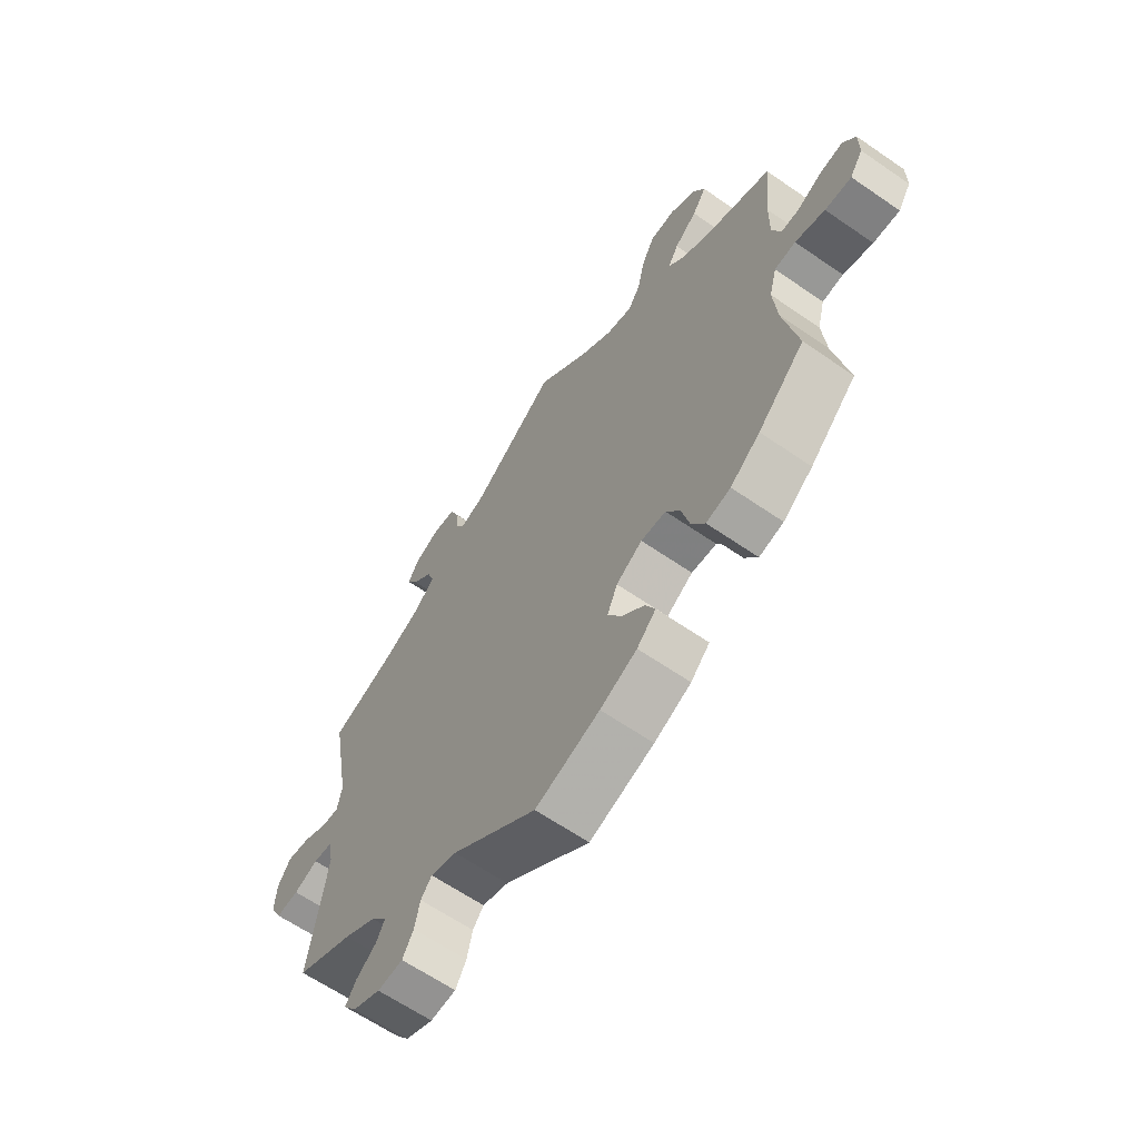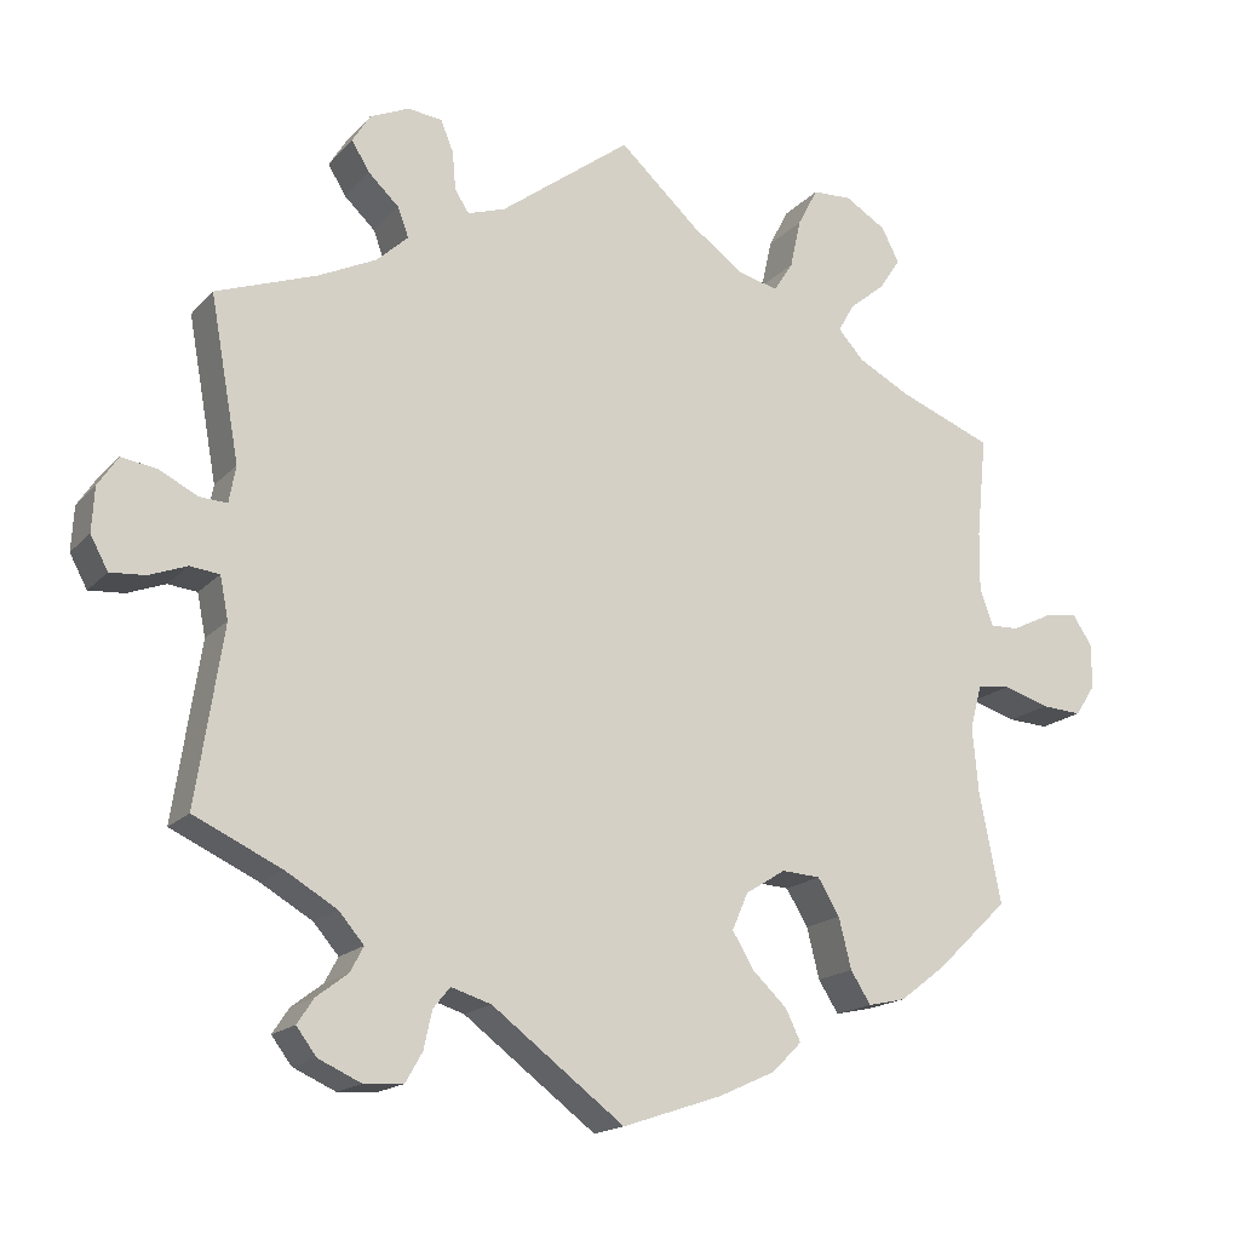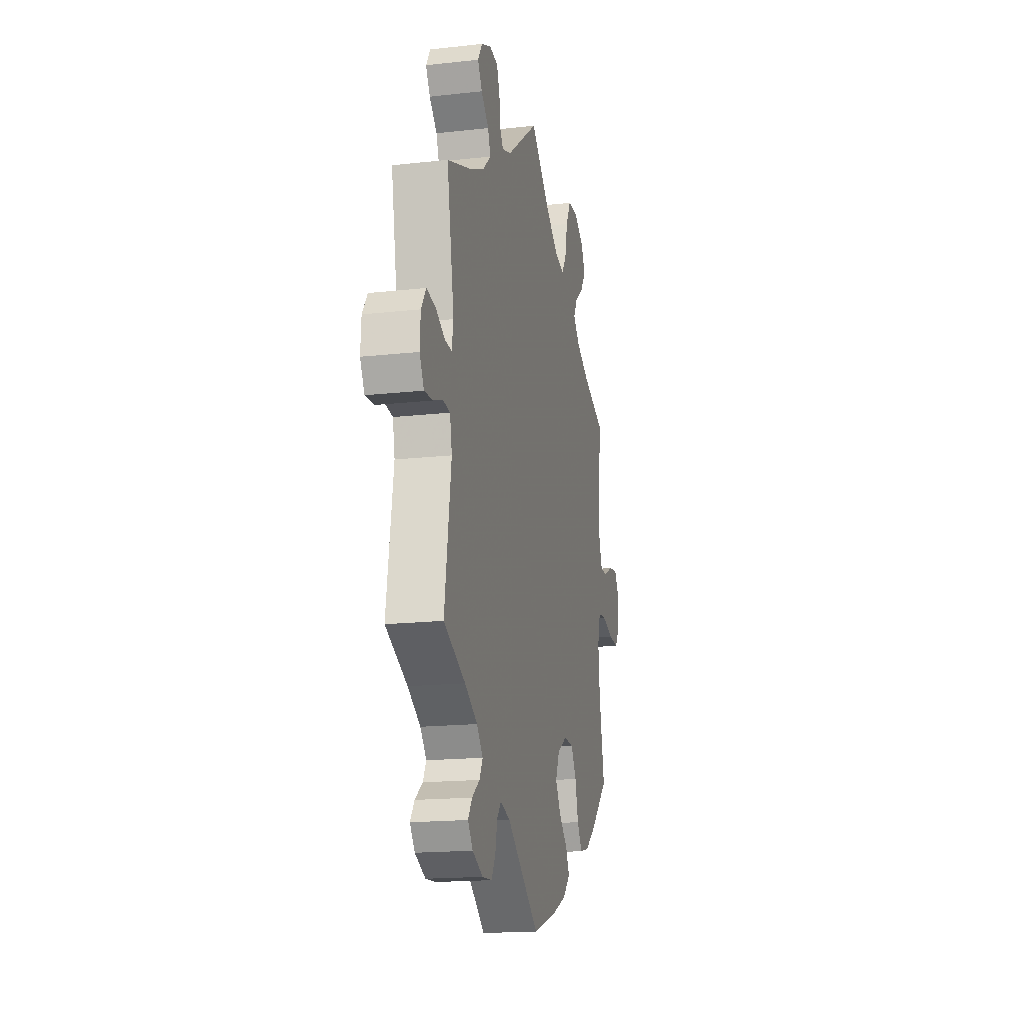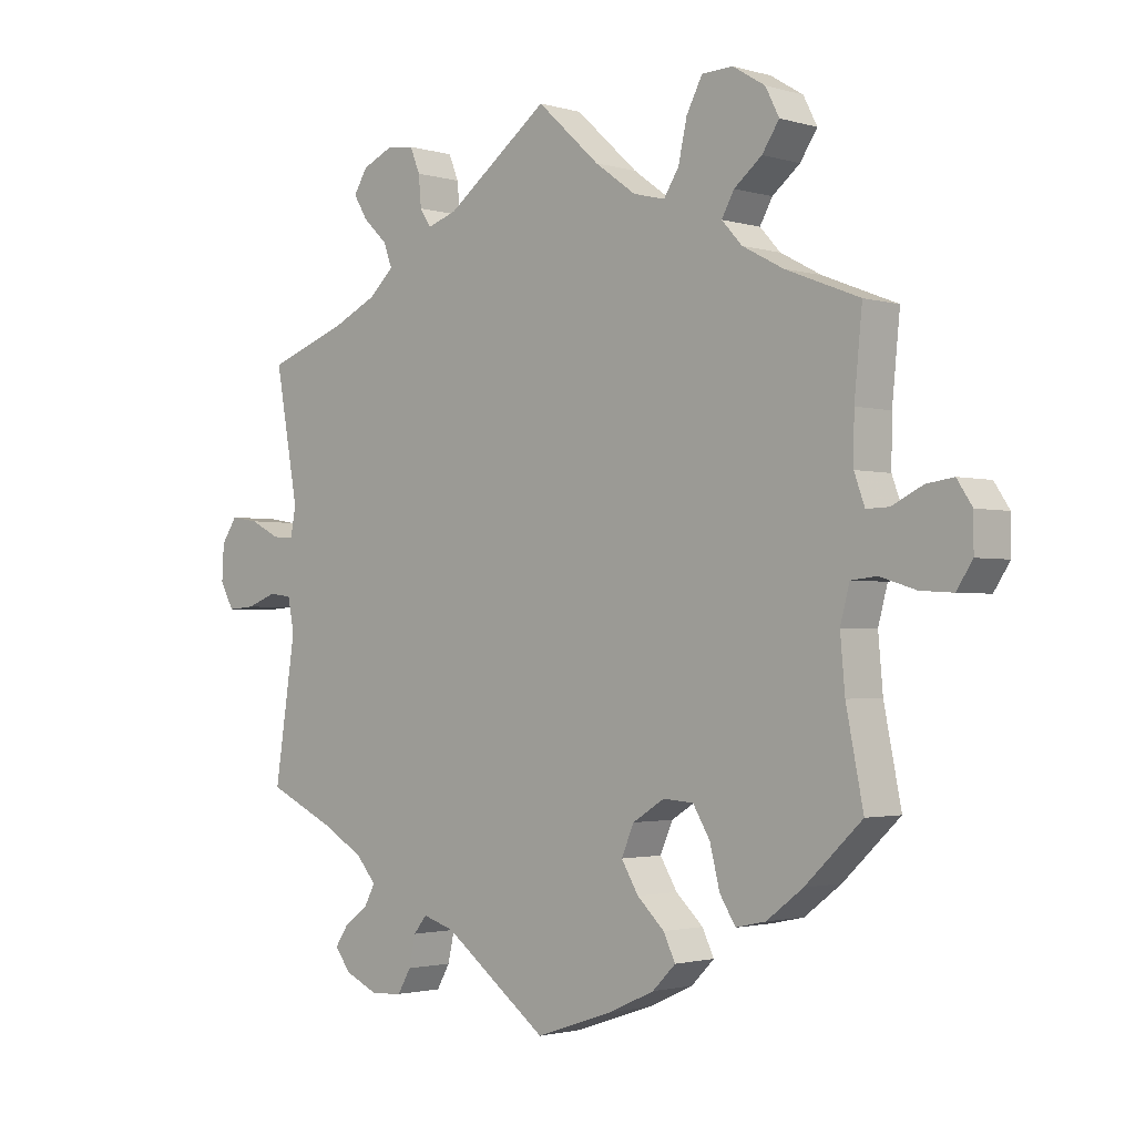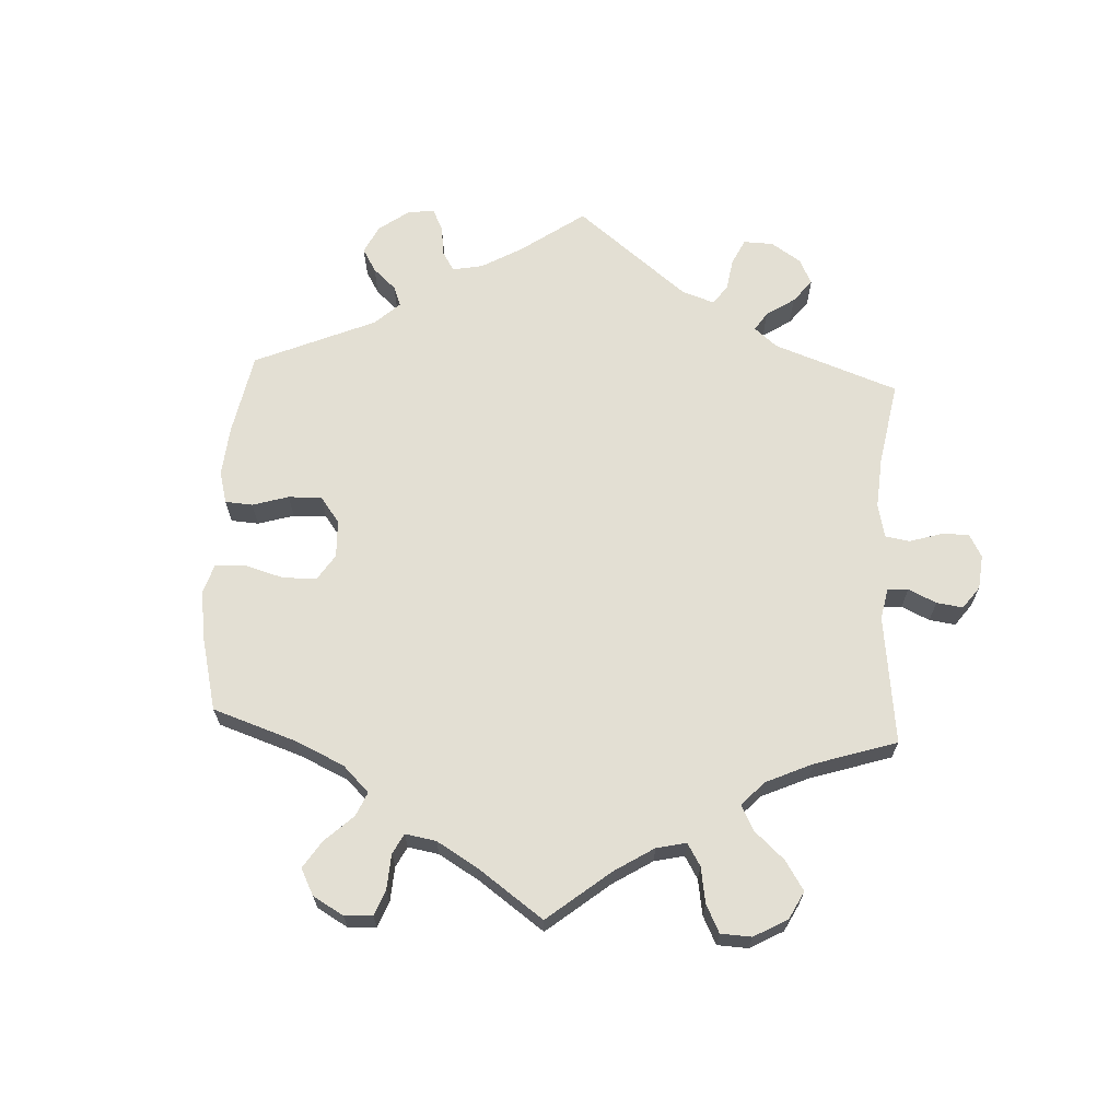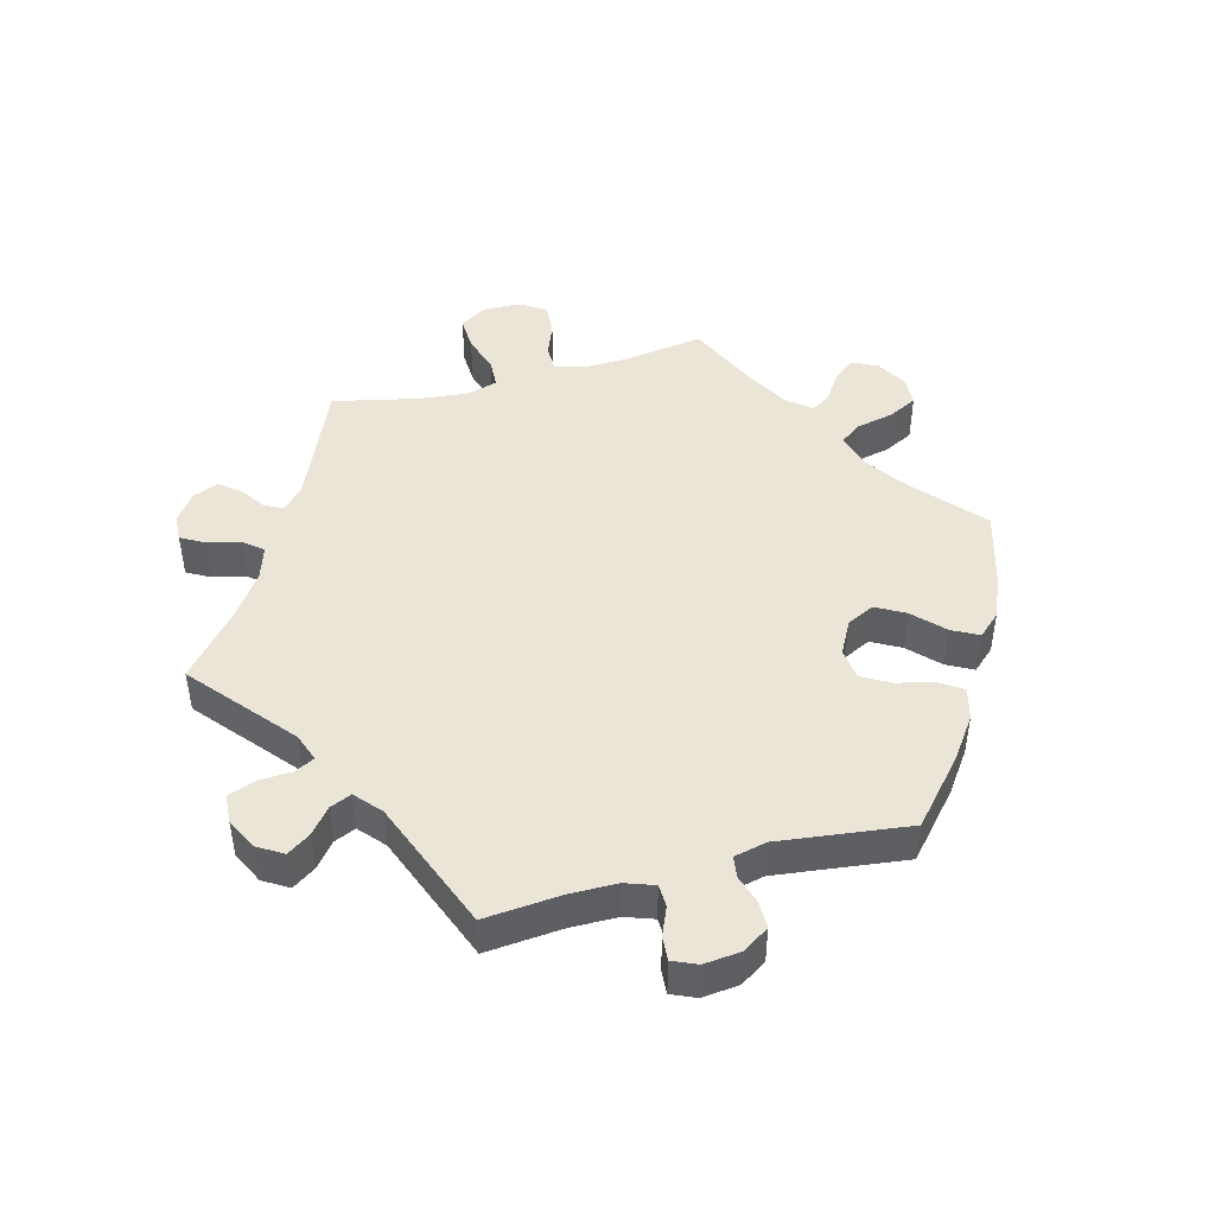
<metadata>
{"format":"obj","ext":"obj","renderer":"f3d","projection":"perspective","resolution":1024,"background":"white","views":[{"elev":-63.3,"azim":-124.9,"up":"+Z"},{"elev":-17.0,"azim":152.4,"up":"+Z"},{"elev":-17.3,"azim":102.6,"up":"+Z"},{"elev":-1.9,"azim":-136.3,"up":"+Z"},{"elev":66.9,"azim":-57.1,"up":"+Y"},{"elev":45.9,"azim":135.1,"up":"+Y"}]}
</metadata>
<code>
v -0.475 0.07 -0.158
v -0.468 0.07 -0.079
v -0.482 0.07 -0.026
v -0.521 0.07 -0.022
v -0.576 0.07 -0.039
v -0.625 0.07 -0.042
v -0.649 0.07 -0.005
v -0.649 0.07 0.048
v -0.626 0.07 0.083
v -0.585 0.07 0.077
v -0.538 0.07 0.054
v -0.504 0.07 0.053
v -0.488 0.07 0.097
v -0.489 0.07 0.168
v -0.501 0.07 0.288
v -0.389 0.07 0.332
v -0.327 0.07 0.365
v -0.296 0.07 0.399
v -0.315 0.07 0.433
v -0.357 0.07 0.467
v -0.383 0.07 0.506
v -0.362 0.07 0.547
v -0.313 0.07 0.577
v -0.266 0.07 0.575
v -0.242 0.07 0.529
v -0.229 0.07 0.47
v -0.206 0.07 0.434
v -0.158 0.07 0.446
v -0.096 0.07 0.491
v -0.001 0.07 0.578
v 0.155 0.07 0.461
v 0.2 0.07 0.446
v 0.217 0.07 0.472
v 0.221 0.07 0.518
v 0.236 0.07 0.555
v 0.277 0.07 0.56
v 0.324 0.07 0.539
v 0.345 0.07 0.505
v 0.324 0.07 0.47
v 0.287 0.07 0.435
v 0.274 0.07 0.4
v 0.312 0.07 0.365
v 0.381 0.07 0.332
v 0.501 0.07 0.289
v 0.466 0.07 0.095
v 0.474 0.07 0.051
v 0.507 0.07 0.053
v 0.552 0.07 0.076
v 0.595 0.07 0.083
v 0.619 0.07 0.047
v 0.622 0.07 -0.006
v 0.601 0.07 -0.045
v 0.559 0.07 -0.042
v 0.514 0.07 -0.025
v 0.479 0.07 -0.029
v 0.469 0.07 -0.079
v 0.501 0.07 -0.289
v 0.396 0.07 -0.338
v 0.335 0.07 -0.374
v 0.305 0.07 -0.409
v 0.321 0.07 -0.439
v 0.358 0.07 -0.467
v 0.378 0.07 -0.497
v 0.354 0.07 -0.529
v 0.303 0.07 -0.552
v 0.256 0.07 -0.549
v 0.236 0.07 -0.514
v 0.226 0.07 -0.469
v 0.206 0.07 -0.444
v 0.158 0.07 -0.459
v 0 0.07 -0.578
v -0.119 0.07 -0.538
v -0.187 0.07 -0.507
v -0.222 0.07 -0.472
v -0.204 0.07 -0.435
v -0.163 0.07 -0.396
v -0.137 0.07 -0.353
v -0.156 0.07 -0.309
v -0.204 0.07 -0.279
v -0.25 0.07 -0.282
v -0.276 0.07 -0.325
v -0.291 0.07 -0.385
v -0.315 0.07 -0.423
v -0.36 0.07 -0.413
v -0.415 0.07 -0.371
v -0.501 0.07 -0.289
v -0.475 0 -0.158
v -0.468 0 -0.079
v -0.482 0 -0.026
v -0.521 0 -0.022
v -0.576 0 -0.039
v -0.625 0 -0.042
v -0.649 0 -0.005
v -0.649 0 0.048
v -0.626 0 0.083
v -0.585 0 0.077
v -0.538 0 0.054
v -0.504 0 0.053
v -0.488 0 0.097
v -0.489 0 0.168
v -0.501 0 0.288
v -0.389 0 0.332
v -0.327 0 0.365
v -0.296 0 0.399
v -0.315 0 0.433
v -0.357 0 0.467
v -0.383 0 0.506
v -0.362 0 0.547
v -0.313 0 0.577
v -0.266 0 0.575
v -0.242 0 0.529
v -0.229 0 0.47
v -0.206 0 0.434
v -0.158 0 0.446
v -0.096 0 0.491
v -0.001 0 0.578
v 0.155 0 0.461
v 0.2 0 0.446
v 0.217 0 0.472
v 0.221 0 0.518
v 0.236 0 0.555
v 0.277 0 0.56
v 0.324 0 0.539
v 0.345 0 0.505
v 0.324 0 0.47
v 0.287 0 0.435
v 0.274 0 0.4
v 0.312 0 0.365
v 0.381 0 0.332
v 0.501 0 0.289
v 0.466 0 0.095
v 0.474 0 0.051
v 0.507 0 0.053
v 0.552 0 0.076
v 0.595 0 0.083
v 0.619 0 0.047
v 0.622 0 -0.006
v 0.601 0 -0.045
v 0.559 0 -0.042
v 0.514 0 -0.025
v 0.479 0 -0.029
v 0.469 0 -0.079
v 0.501 0 -0.289
v 0.396 0 -0.338
v 0.335 0 -0.374
v 0.305 0 -0.409
v 0.321 0 -0.439
v 0.358 0 -0.467
v 0.378 0 -0.497
v 0.354 0 -0.529
v 0.303 0 -0.552
v 0.256 0 -0.549
v 0.236 0 -0.514
v 0.226 0 -0.469
v 0.206 0 -0.444
v 0.158 0 -0.459
v 0 0 -0.578
v -0.119 0 -0.538
v -0.187 0 -0.507
v -0.222 0 -0.472
v -0.204 0 -0.435
v -0.163 0 -0.396
v -0.137 0 -0.353
v -0.156 0 -0.309
v -0.204 0 -0.279
v -0.25 0 -0.282
v -0.276 0 -0.325
v -0.291 0 -0.385
v -0.315 0 -0.423
v -0.36 0 -0.413
v -0.415 0 -0.371
v -0.501 0 -0.289
f 85 86 1
f 84 85 1 2
f 81 82 83 84
f 80 81 84 2
f 79 80 2 3
f 78 79 3
f 73 74 75 76
f 73 76 77
f 70 71 72 73
f 69 70 73 77
f 65 66 67 68
f 65 68 69
f 64 65 69
f 61 62 63 64
f 60 61 64 69
f 59 60 69 77
f 56 57 58
f 55 56 58 59
f 51 52 53 54
f 51 54 55
f 50 51 55
f 47 48 49 50
f 46 47 50 55
f 45 46 55 59
f 43 44 45 59
f 37 38 39 40
f 37 40 41
f 36 37 41
f 33 34 35 36
f 32 33 36 41
f 31 32 41 42
f 29 30 31
f 28 29 31 42
f 23 24 25 26
f 23 26 27
f 22 23 27
f 19 20 21 22
f 18 19 22 27
f 17 18 27 28
f 14 15 16
f 13 14 16 17
f 12 13 17 28
f 8 9 10 11
f 8 11 12
f 7 8 12
f 4 5 6 7
f 3 4 7 12
f 78 3 12 28
f 43 59 77 78
f 28 42 43 78
f 87 172 171
f 88 87 171 170
f 170 169 168 167
f 88 170 167 166
f 89 88 166 165
f 89 165 164
f 162 161 160 159
f 163 162 159
f 159 158 157 156
f 163 159 156 155
f 154 153 152 151
f 155 154 151
f 155 151 150
f 150 149 148 147
f 155 150 147 146
f 163 155 146 145
f 144 143 142
f 145 144 142 141
f 140 139 138 137
f 141 140 137
f 141 137 136
f 136 135 134 133
f 141 136 133 132
f 145 141 132 131
f 145 131 130 129
f 126 125 124 123
f 127 126 123
f 127 123 122
f 122 121 120 119
f 127 122 119 118
f 128 127 118 117
f 117 116 115
f 128 117 115 114
f 112 111 110 109
f 113 112 109
f 113 109 108
f 108 107 106 105
f 113 108 105 104
f 114 113 104 103
f 102 101 100
f 103 102 100 99
f 114 103 99 98
f 97 96 95 94
f 98 97 94
f 98 94 93
f 93 92 91 90
f 98 93 90 89
f 114 98 89 164
f 164 163 145 129
f 164 129 128 114
f 1 87 88 2
f 2 88 89 3
f 3 89 90 4
f 4 90 91 5
f 5 91 92 6
f 6 92 93 7
f 7 93 94 8
f 8 94 95 9
f 9 95 96 10
f 10 96 97 11
f 11 97 98 12
f 12 98 99 13
f 13 99 100 14
f 14 100 101 15
f 15 101 102 16
f 16 102 103 17
f 17 103 104 18
f 18 104 105 19
f 19 105 106 20
f 20 106 107 21
f 21 107 108 22
f 22 108 109 23
f 23 109 110 24
f 24 110 111 25
f 25 111 112 26
f 26 112 113 27
f 27 113 114 28
f 28 114 115 29
f 29 115 116 30
f 30 116 117 31
f 31 117 118 32
f 32 118 119 33
f 33 119 120 34
f 34 120 121 35
f 35 121 122 36
f 36 122 123 37
f 37 123 124 38
f 38 124 125 39
f 39 125 126 40
f 40 126 127 41
f 41 127 128 42
f 42 128 129 43
f 43 129 130 44
f 44 130 131 45
f 45 131 132 46
f 46 132 133 47
f 47 133 134 48
f 48 134 135 49
f 49 135 136 50
f 50 136 137 51
f 51 137 138 52
f 52 138 139 53
f 53 139 140 54
f 54 140 141 55
f 55 141 142 56
f 56 142 143 57
f 57 143 144 58
f 58 144 145 59
f 59 145 146 60
f 60 146 147 61
f 61 147 148 62
f 62 148 149 63
f 63 149 150 64
f 64 150 151 65
f 65 151 152 66
f 66 152 153 67
f 67 153 154 68
f 68 154 155 69
f 69 155 156 70
f 70 156 157 71
f 71 157 158 72
f 72 158 159 73
f 73 159 160 74
f 74 160 161 75
f 75 161 162 76
f 76 162 163 77
f 77 163 164 78
f 78 164 165 79
f 79 165 166 80
f 80 166 167 81
f 81 167 168 82
f 82 168 169 83
f 83 169 170 84
f 84 170 171 85
f 85 171 172 86
f 86 172 87 1

</code>
